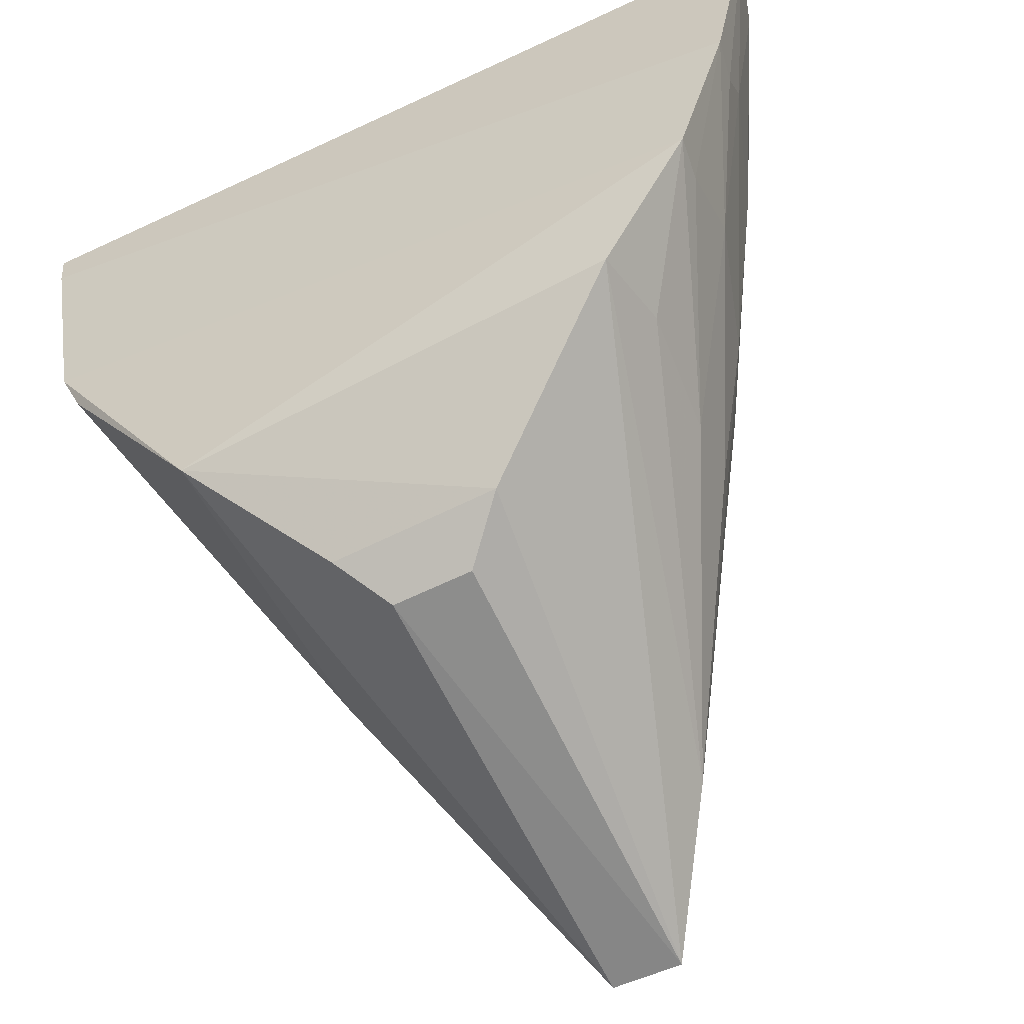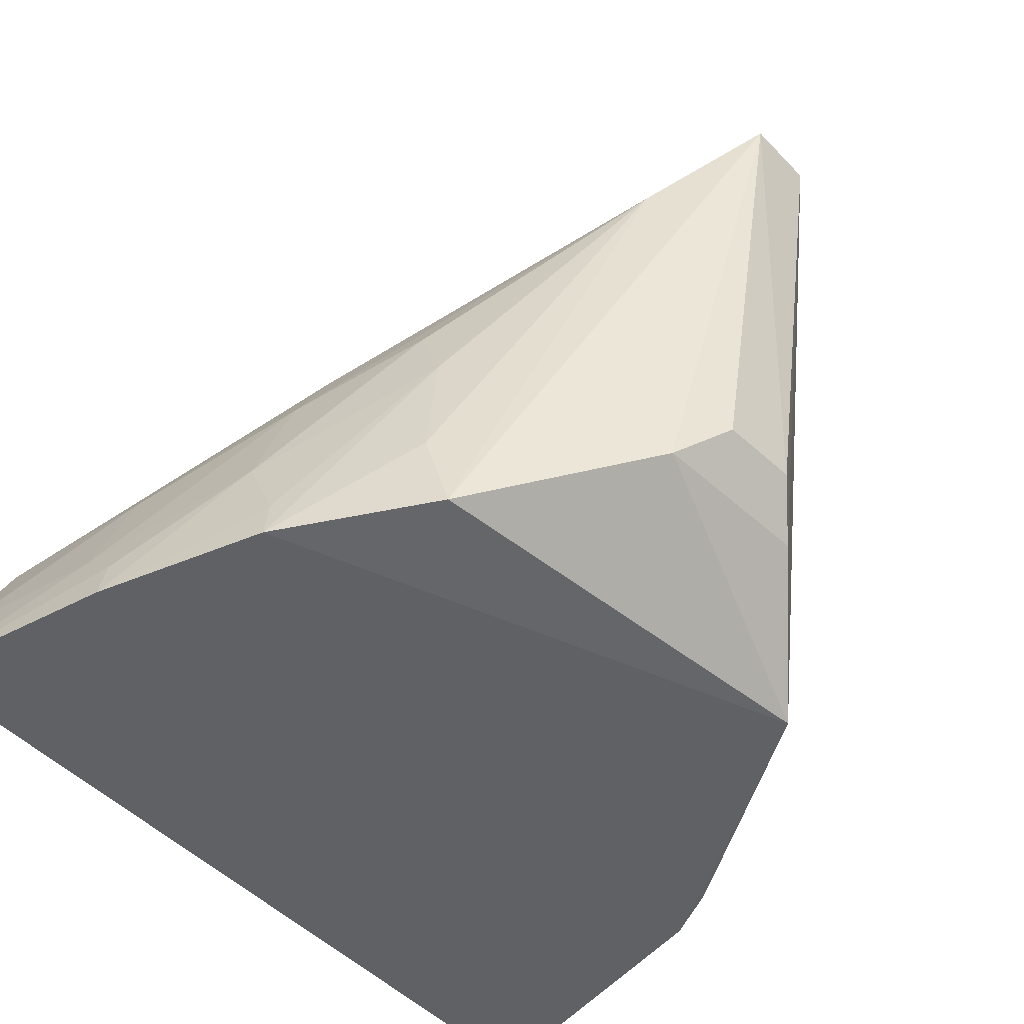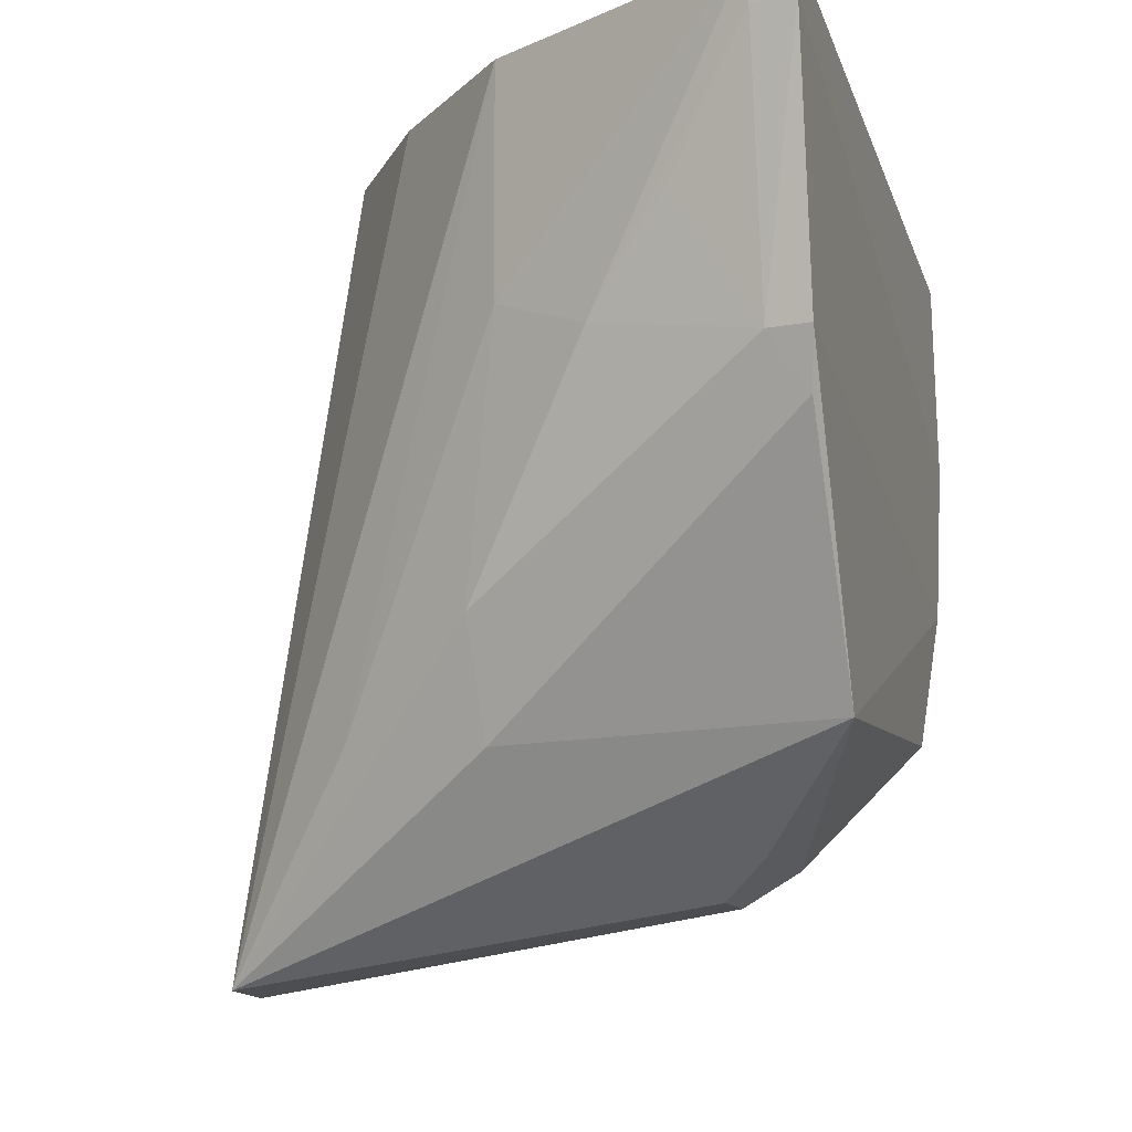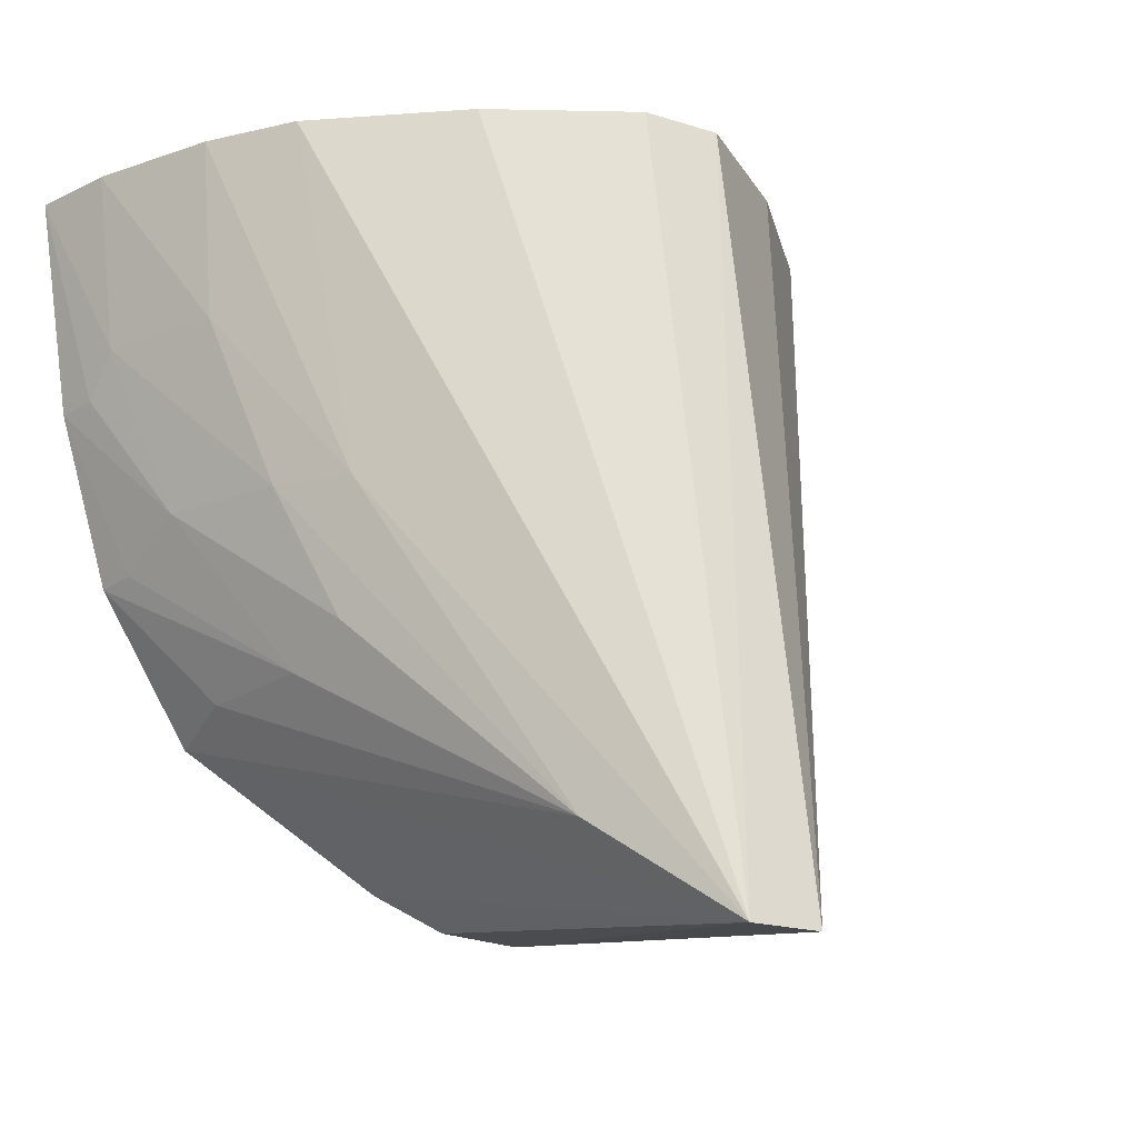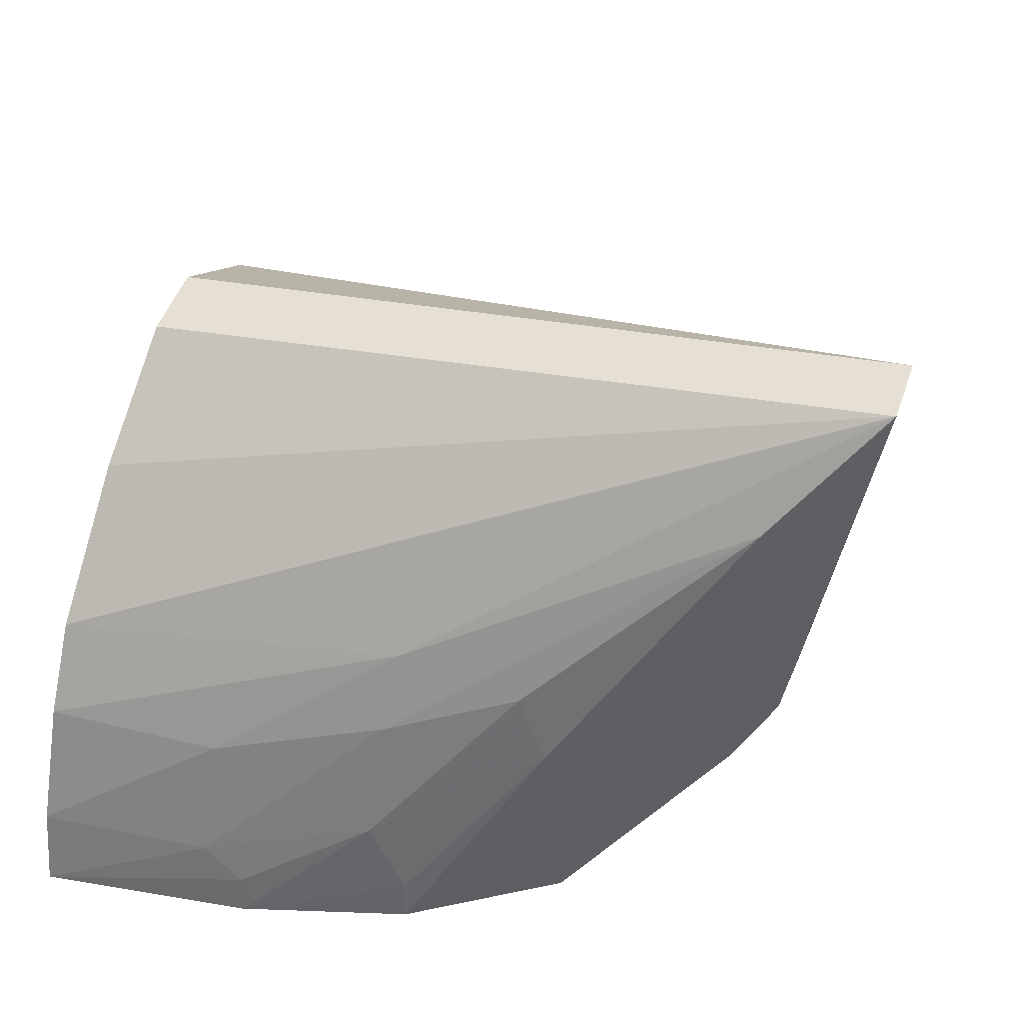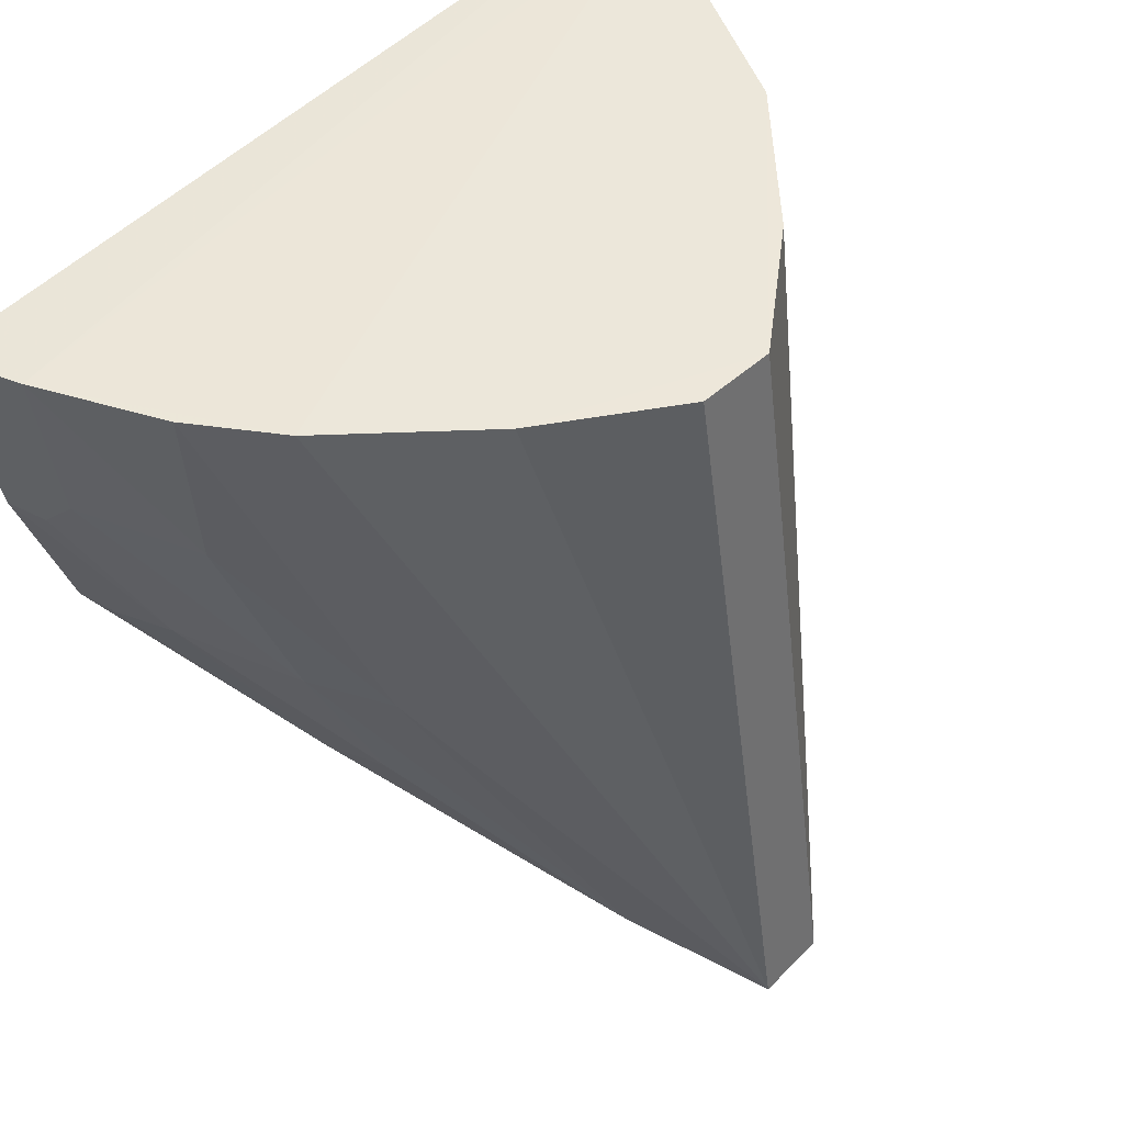
<metadata>
{"format":"obj","ext":"obj","renderer":"f3d","projection":"perspective","resolution":1024,"background":"white","views":[{"elev":-55.6,"azim":27.0,"up":"+Z"},{"elev":-48.3,"azim":132.1,"up":"+Y"},{"elev":-13.8,"azim":-74.7,"up":"+Z"},{"elev":-19.6,"azim":147.0,"up":"+Z"},{"elev":47.6,"azim":109.5,"up":"+Y"},{"elev":49.5,"azim":132.5,"up":"+Z"}]}
</metadata>
<code>
v 0.1422 0.166 -0.2346
v 0.1296 0.1634 -0.3074
v 0.007494 0.3708 -0.5
v -0.0151 0.3325 -0.2369
v -0.1462 0.1634 -0.2332
v 0.09714 0.2613 -0.2334
v 0.09444 0.2492 -0.3528
v -0.0676 0.165 -0.4323
v -0.09813 0.2625 -0.2346
v 0.01127 0.3313 -0.2368
v 0.1338 0.1928 -0.2334
v 0.1257 0.1904 -0.2928
v 0.08046 0.2398 -0.408
v 0.08116 0.2753 -0.3548
v -0.08091 0.2754 -0.3981
v -0.1279 0.1636 -0.3354
v -0.0173 0.3706 -0.4997
v 0.05451 0.3017 -0.235
v -0.143 0.1771 -0.2327
v 0.1266 0.1779 -0.3067
v 0.1105 0.2319 -0.2939
v 0.03582 0.3304 -0.4661
v 0.0276 0.1982 -0.4627
v 0.1119 0.1636 -0.365
v -0.1444 0.1629 -0.2474
v -0.05722 0.3029 -0.2361
v -0.09484 0.2633 -0.31
v -0.06582 0.2735 -0.4354
v -0.1255 0.1775 -0.3352
v 0.1086 0.2063 -0.3513
v 0.1156 0.2334 -0.2335
v 0.08148 0.1664 -0.4152
v -0.01576 0.2137 -0.477
v -0.0522 0.3221 -0.4304
v -0.1105 0.2315 -0.3236
v -0.1203 0.1656 -0.353
v -0.1411 0.1772 -0.2473
v 0.07859 0.2652 -0.3974
v 0.1096 0.1784 -0.3642
v 0.08509 0.1963 -0.408
v 0.01139 0.214 -0.4757
v -0.02921 0.1981 -0.4654
v -0.1246 0.205 -0.2915
f 5 2 1
f 10 3 4
f 11 5 1
f 12 11 1
f 14 3 6
f 17 4 3
f 18 9 6
f 18 4 9
f 18 10 4
f 18 6 3
f 18 3 10
f 19 6 9
f 19 11 6
f 19 5 11
f 20 12 1
f 20 1 2
f 21 12 7
f 21 11 12
f 21 7 14
f 22 14 7
f 22 3 14
f 24 16 8
f 25 2 5
f 25 24 2
f 25 16 24
f 26 17 9
f 26 9 4
f 26 4 17
f 27 19 9
f 28 15 17
f 28 17 8
f 29 16 25
f 29 15 28
f 30 7 12
f 30 12 20
f 30 20 2
f 31 21 14
f 31 14 6
f 31 6 11
f 31 11 21
f 32 24 8
f 32 8 23
f 32 23 3
f 32 3 22
f 33 17 3
f 34 17 15
f 34 15 27
f 34 27 9
f 34 9 17
f 35 27 15
f 35 19 27
f 35 15 29
f 36 28 8
f 36 8 16
f 36 29 28
f 36 16 29
f 37 29 25
f 37 19 35
f 37 25 5
f 37 5 19
f 38 22 7
f 38 7 30
f 38 30 13
f 38 13 22
f 39 24 13
f 39 13 30
f 39 30 2
f 39 2 24
f 40 32 22
f 40 22 13
f 40 13 24
f 40 24 32
f 41 33 3
f 41 3 23
f 41 23 33
f 42 33 23
f 42 23 8
f 42 8 17
f 42 17 33
f 43 37 35
f 43 35 29
f 43 29 37

</code>
